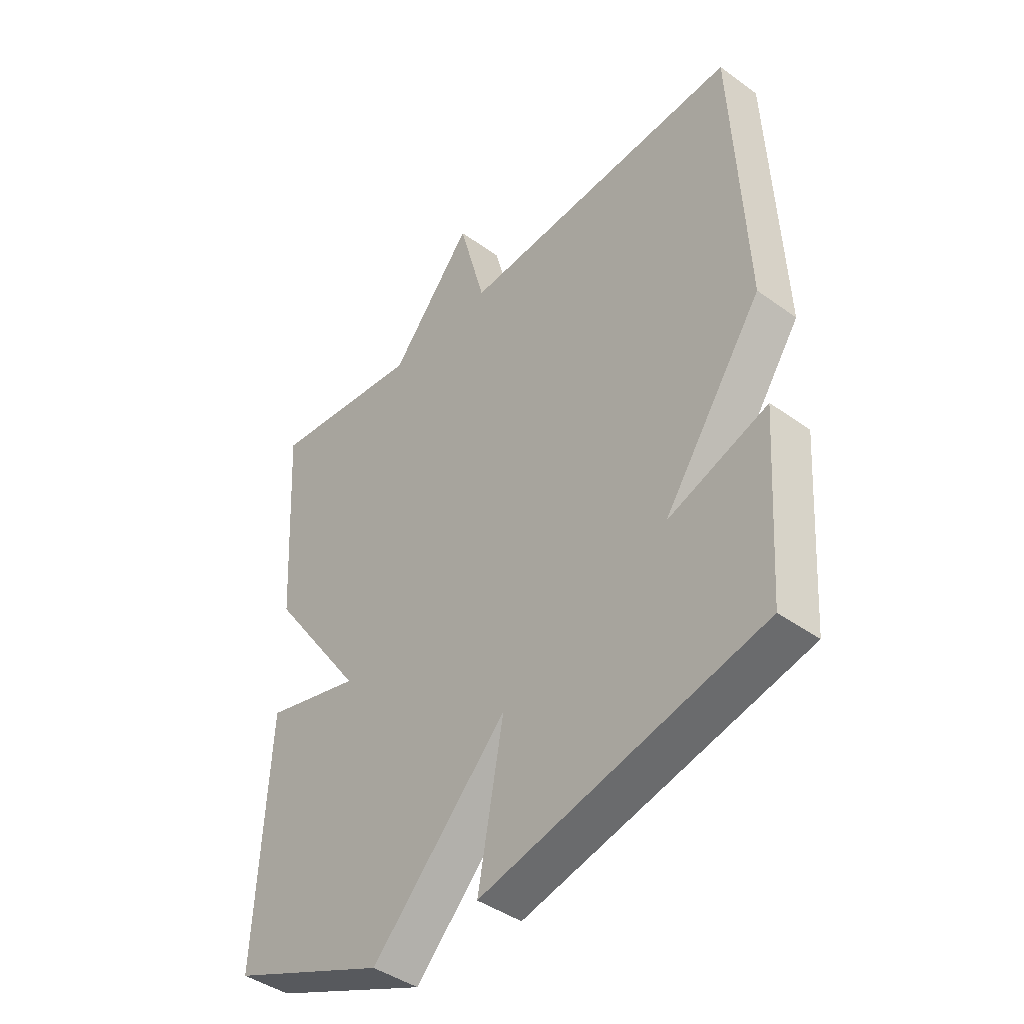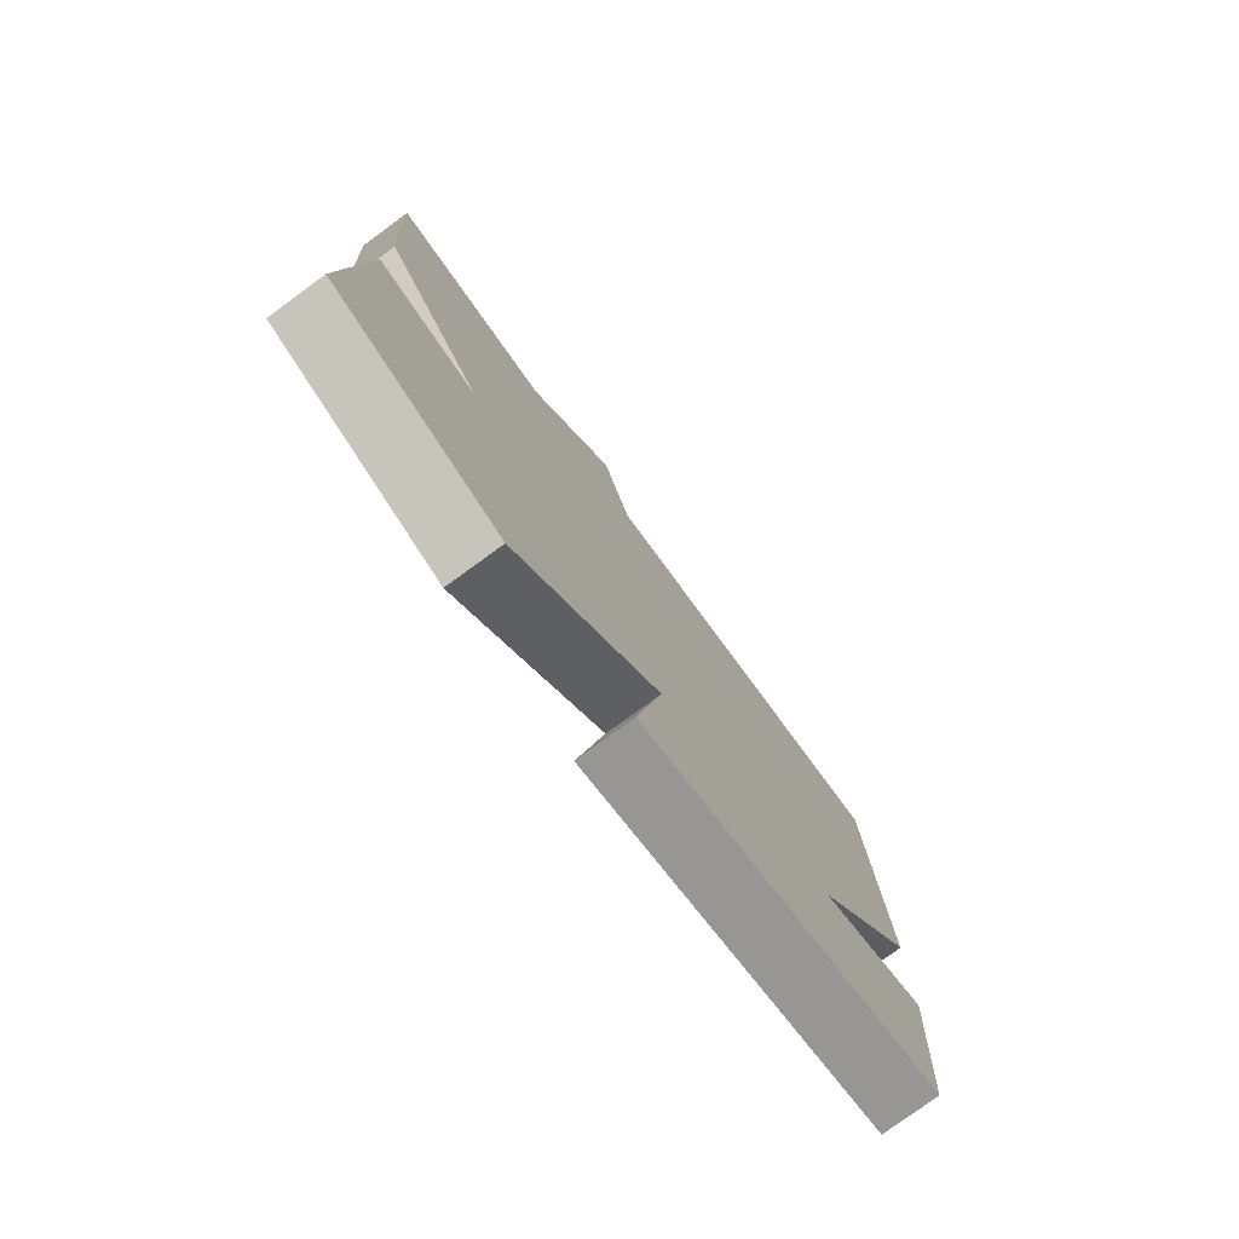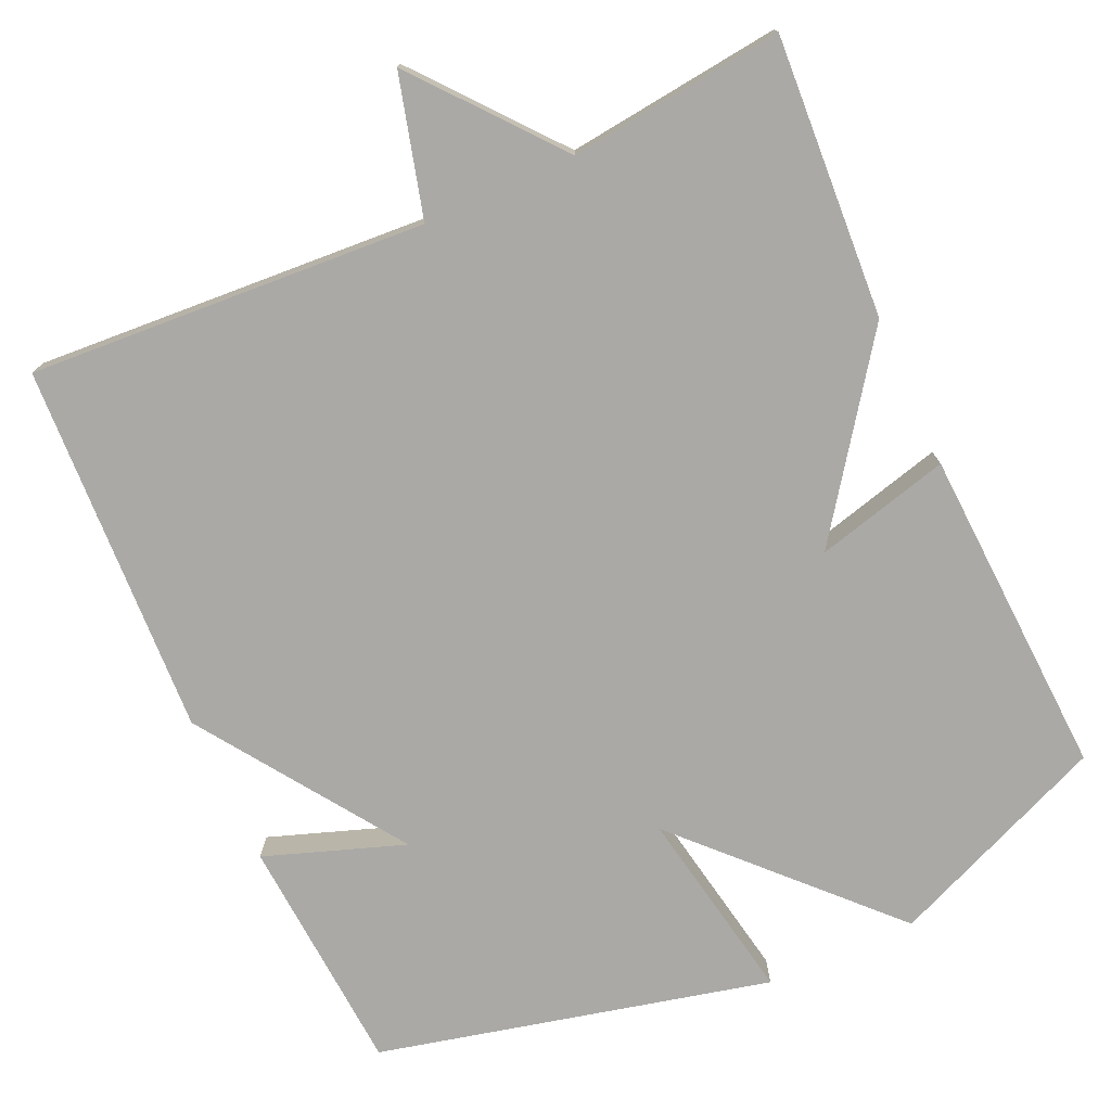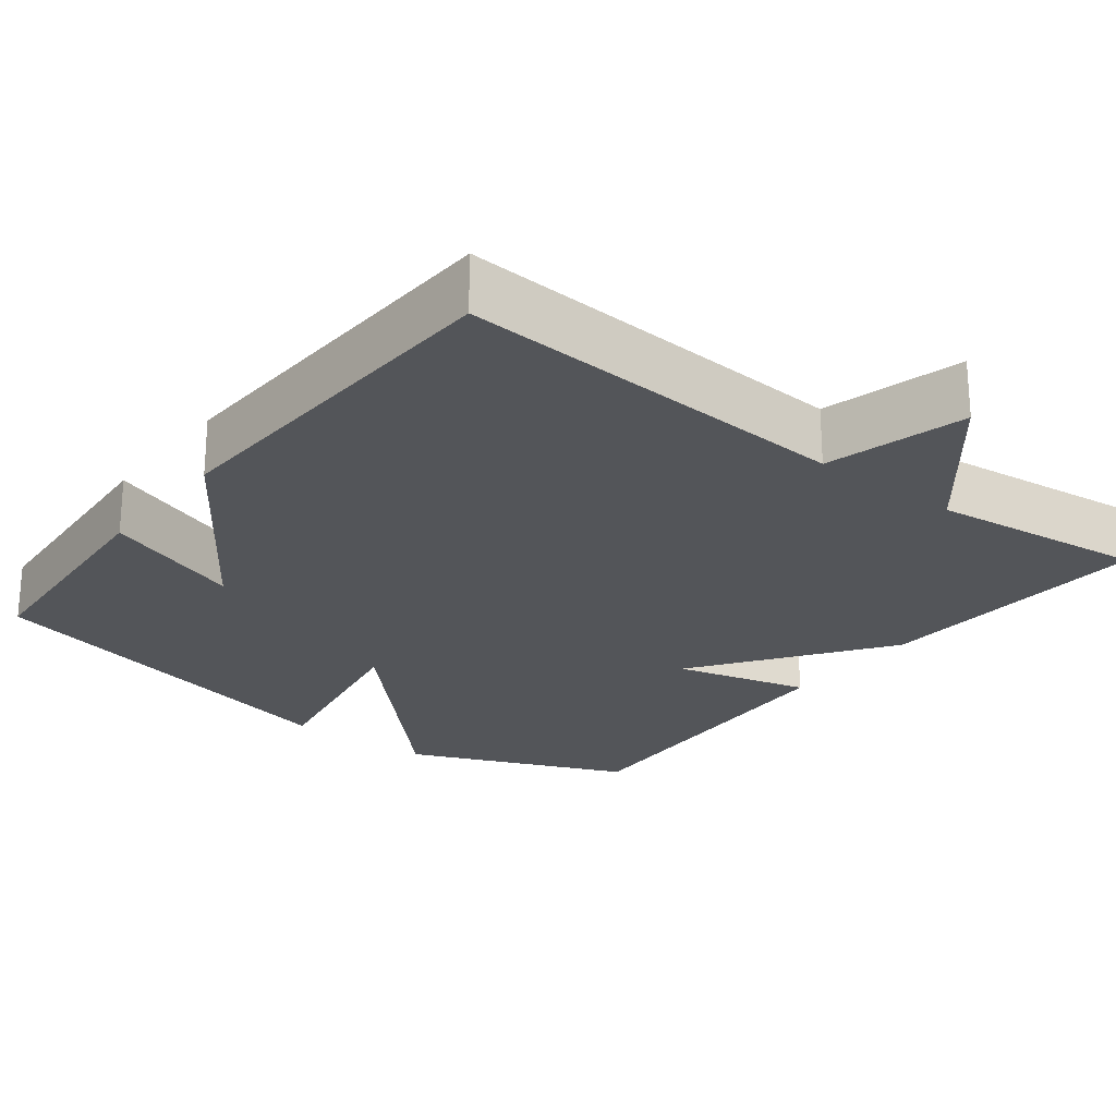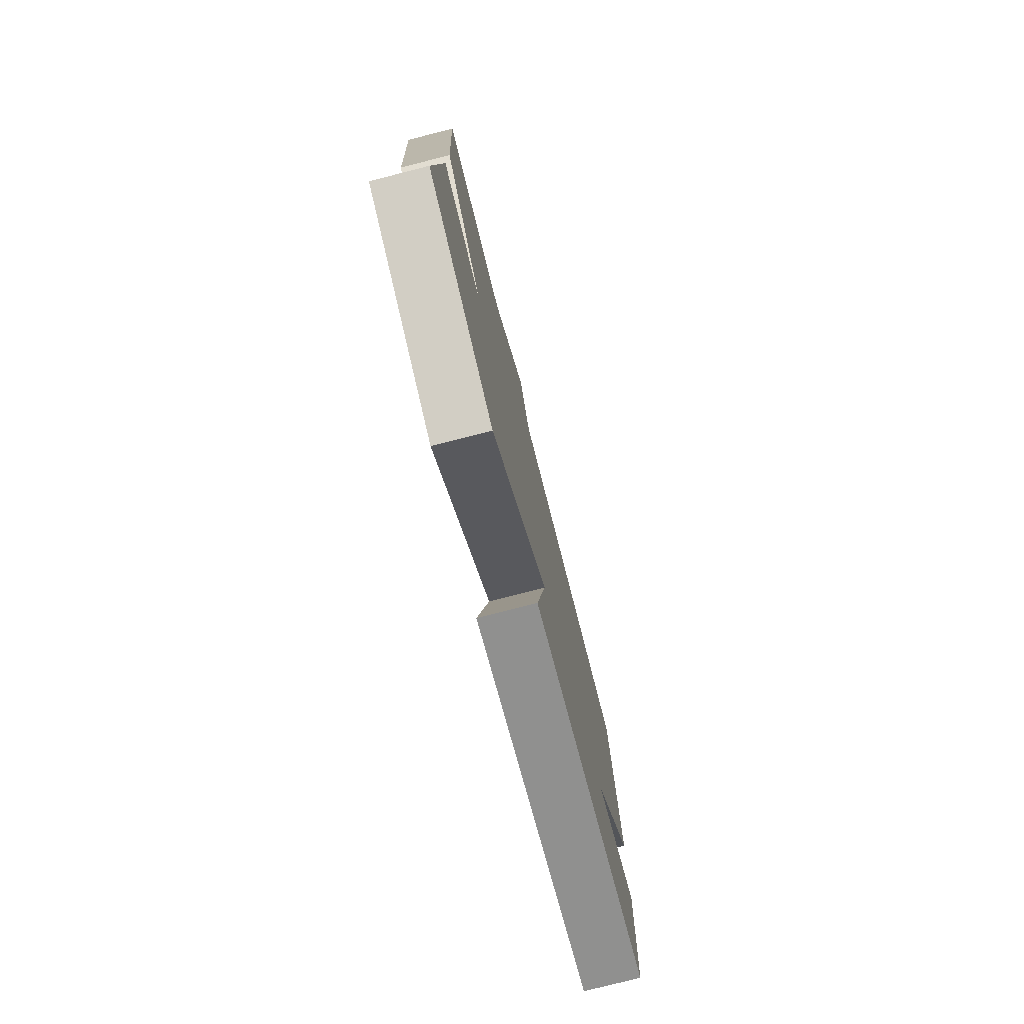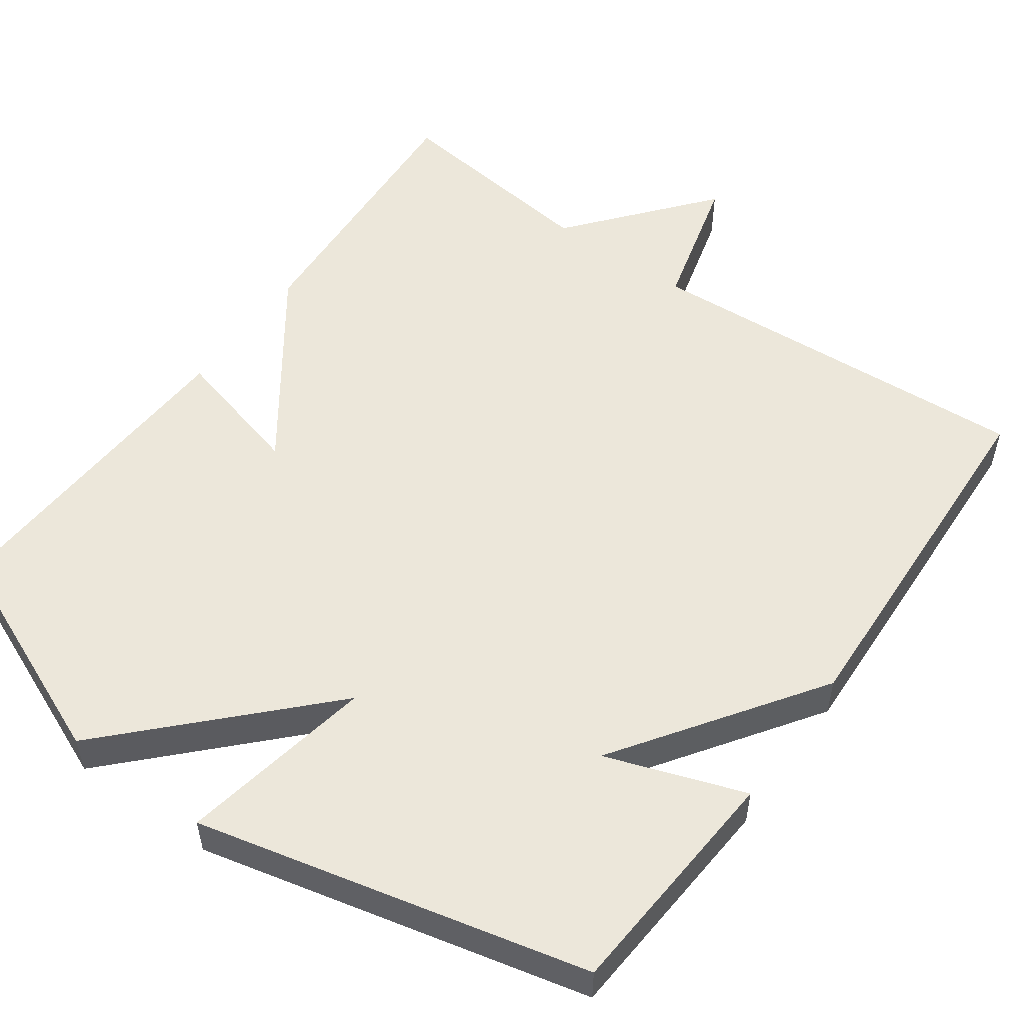
<metadata>
{"format":"obj","ext":"obj","renderer":"f3d","projection":"perspective","resolution":1024,"background":"white","views":[{"elev":-42.7,"azim":-130.7,"up":"+Z"},{"elev":-78.4,"azim":126.1,"up":"+Z"},{"elev":-75.6,"azim":24.3,"up":"+Y"},{"elev":-24.1,"azim":-37.7,"up":"+Y"},{"elev":-78.1,"azim":104.3,"up":"+Z"},{"elev":53.6,"azim":-144.3,"up":"+Y"}]}
</metadata>
<code>
v 0.5 0.07 -0.5
v 0.212 0.07 -0.621
v -0.035 0.07 -0.365
v 0.012 0.07 -0.621
v -0.5 0.07 -0.5
v -0.522 0.07 -0.187
v -0.34 0.07 -0.251
v -0.522 0.07 0.013
v -0.5 0.07 0.5
v 0.019 0.07 0.467
v 0.068 0.07 0.65
v 0.219 0.07 0.467
v 0.5 0.07 0.5
v 0.478 0.07 0.133
v 0.302 0.07 -0.113
v 0.478 0.07 -0.067
v 0.5 0 -0.5
v 0.212 0 -0.621
v -0.035 0 -0.365
v 0.012 0 -0.621
v -0.5 0 -0.5
v -0.522 0 -0.187
v -0.34 0 -0.251
v -0.522 0 0.013
v -0.5 0 0.5
v 0.019 0 0.467
v 0.068 0 0.65
v 0.219 0 0.467
v 0.5 0 0.5
v 0.478 0 0.133
v 0.302 0 -0.113
v 0.478 0 -0.067
f 1 2 3
f 16 1 3
f 15 16 3
f 14 15 3
f 13 14 3
f 12 13 3
f 10 11 12 3
f 9 10 3
f 8 9 3
f 7 8 3
f 5 6 7
f 4 5 7
f 3 4 7
f 19 18 17
f 19 17 32
f 19 32 31
f 19 31 30
f 19 30 29
f 19 29 28
f 19 28 27 26
f 19 26 25
f 19 25 24
f 19 24 23
f 23 22 21
f 23 21 20
f 23 20 19
f 1 17 18 2
f 2 18 19 3
f 3 19 20 4
f 4 20 21 5
f 5 21 22 6
f 6 22 23 7
f 7 23 24 8
f 8 24 25 9
f 9 25 26 10
f 10 26 27 11
f 11 27 28 12
f 12 28 29 13
f 13 29 30 14
f 14 30 31 15
f 15 31 32 16
f 16 32 17 1

</code>
